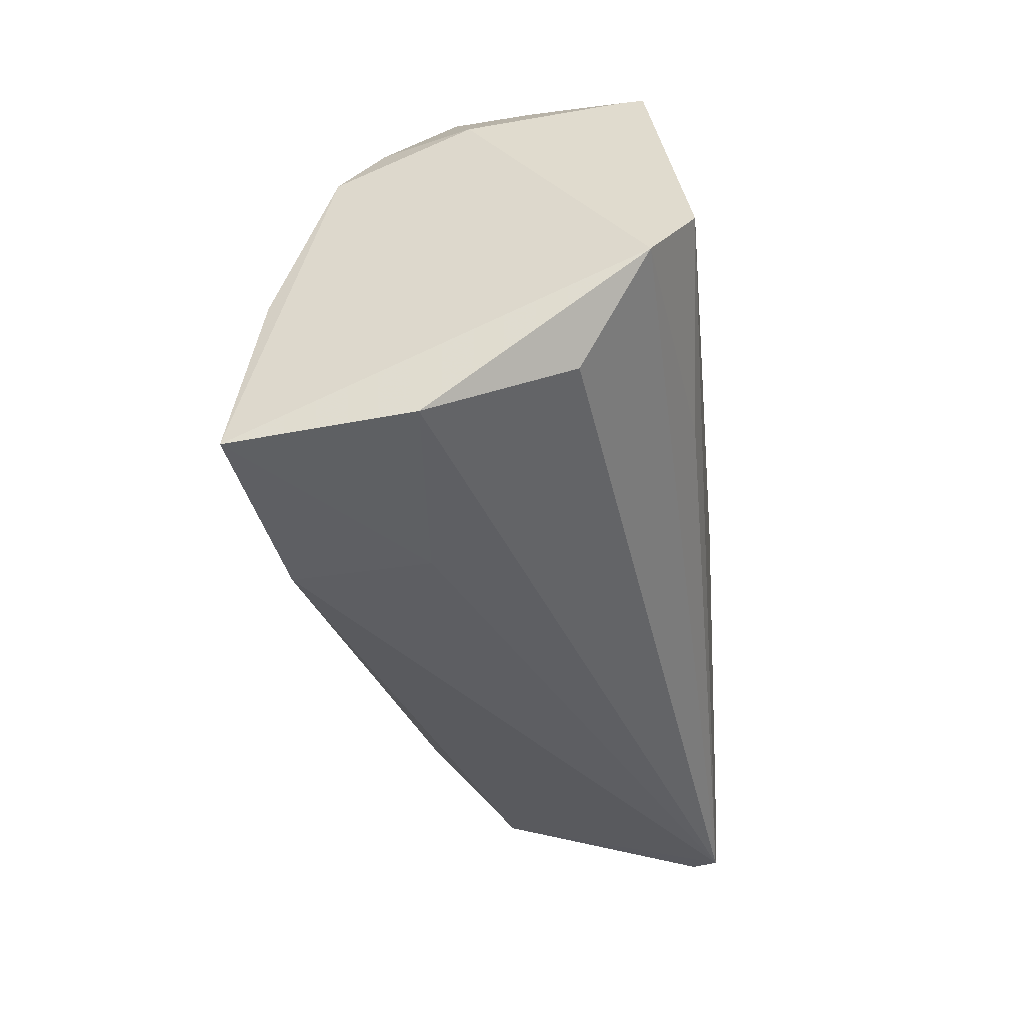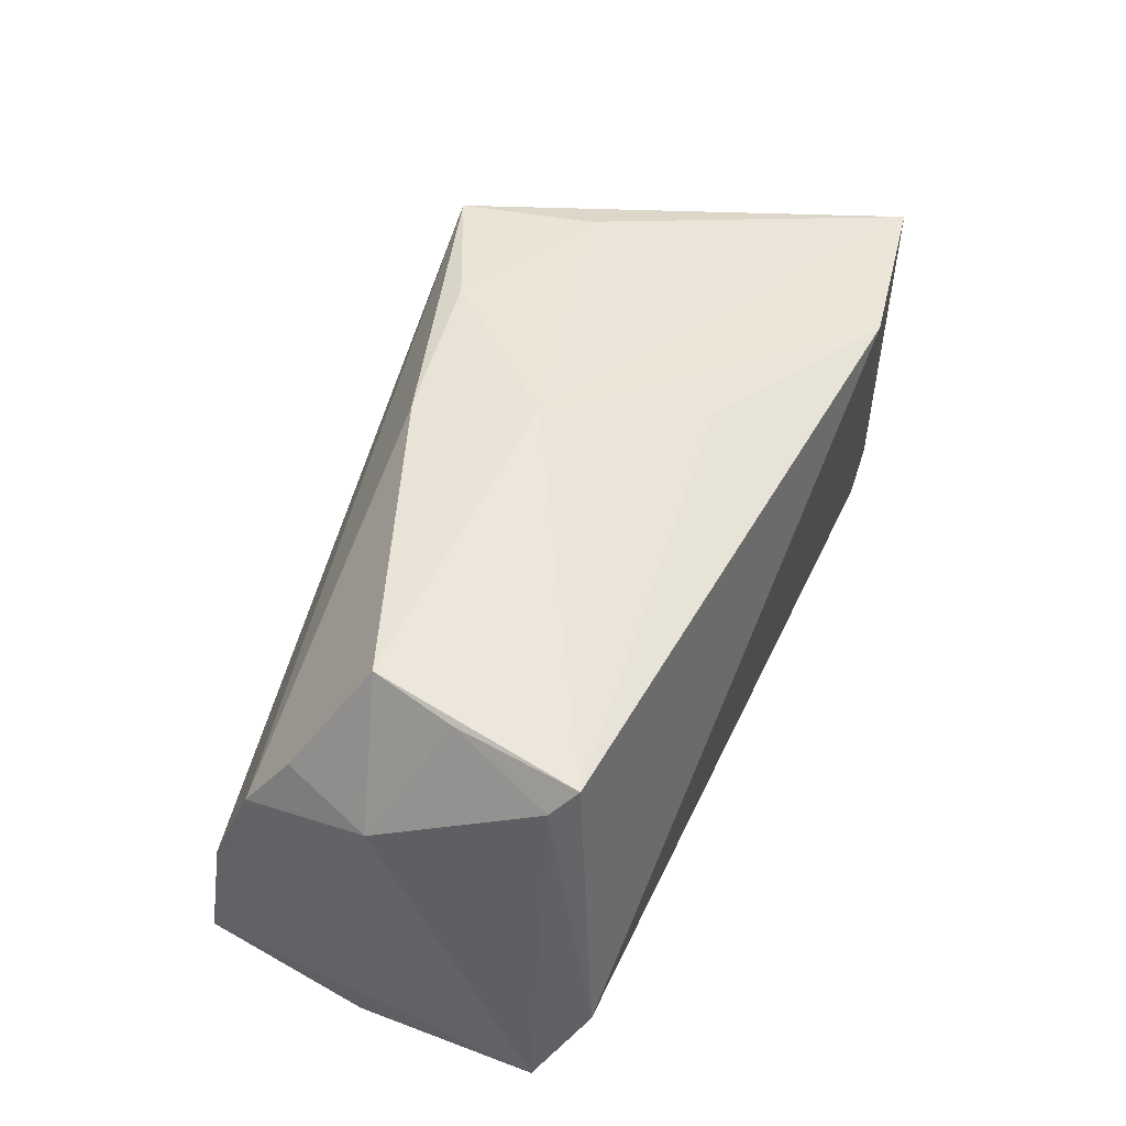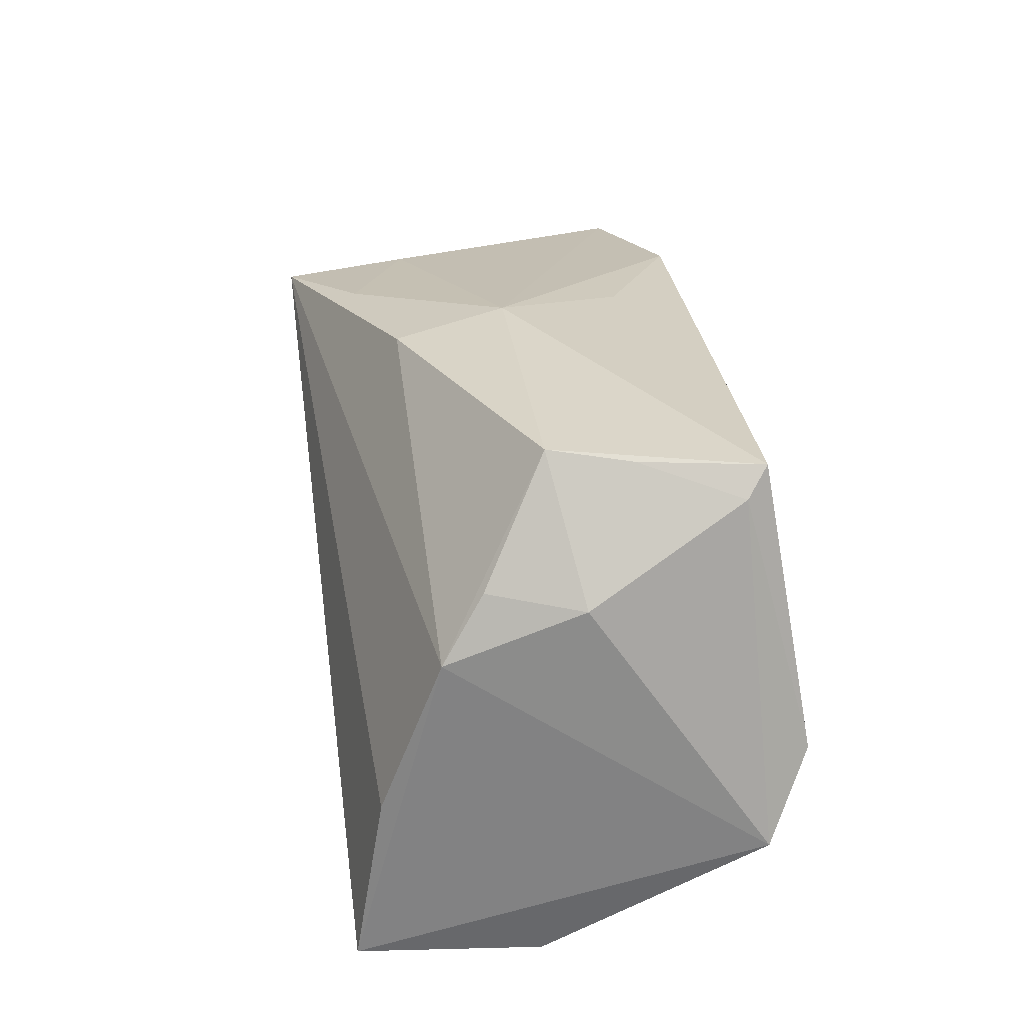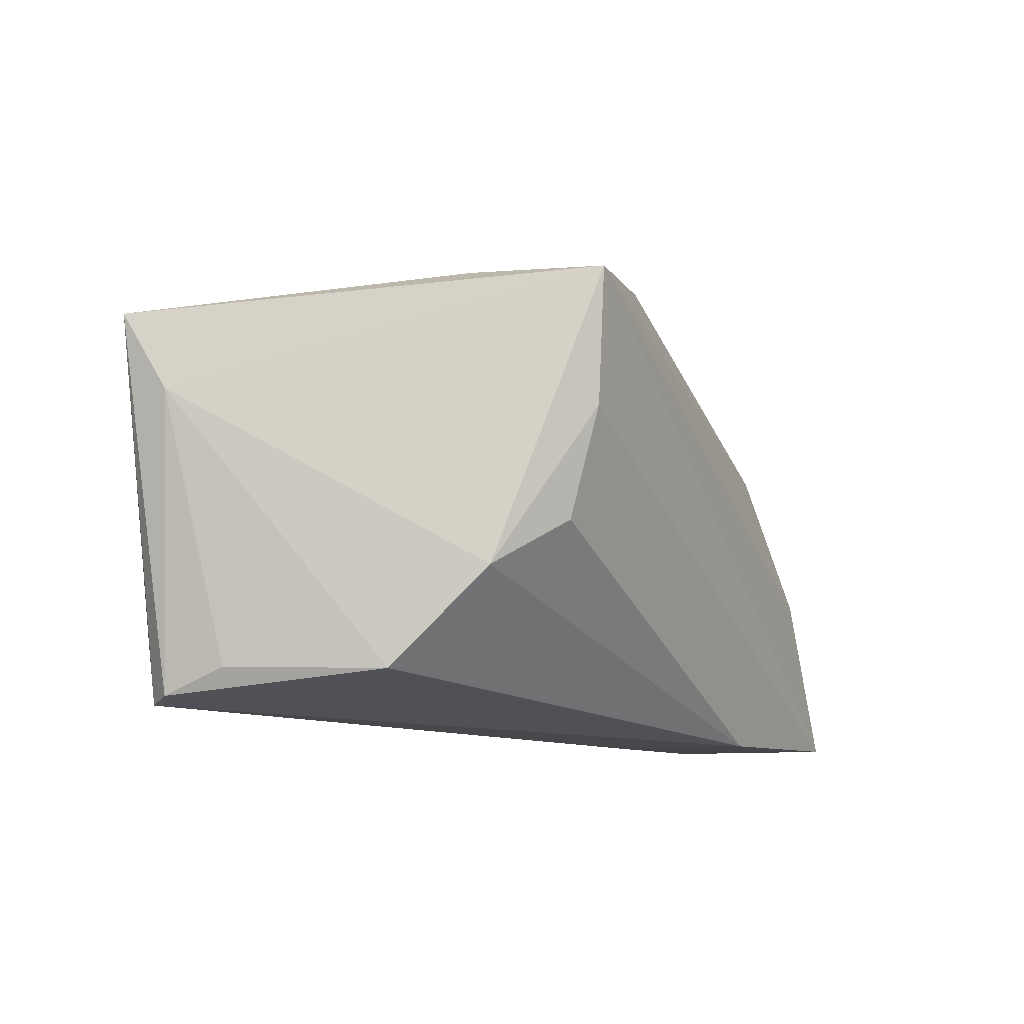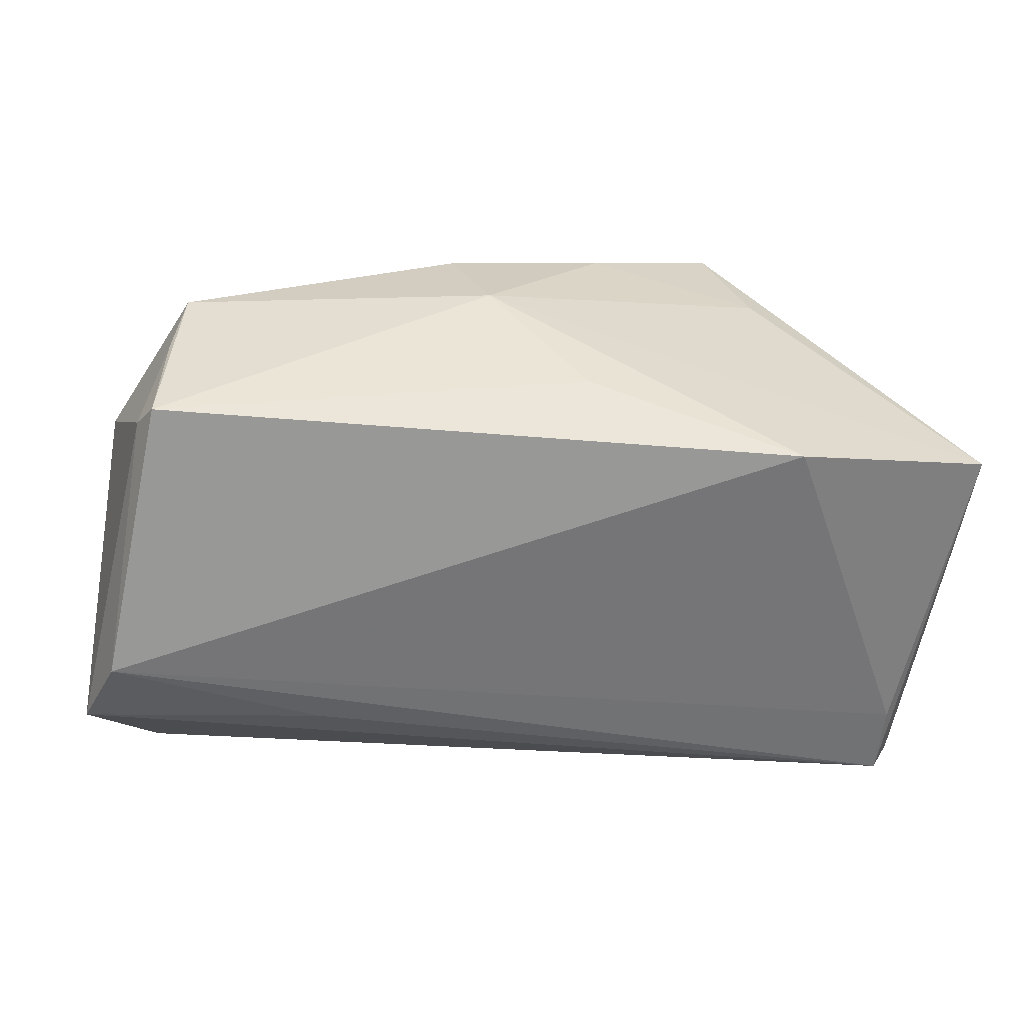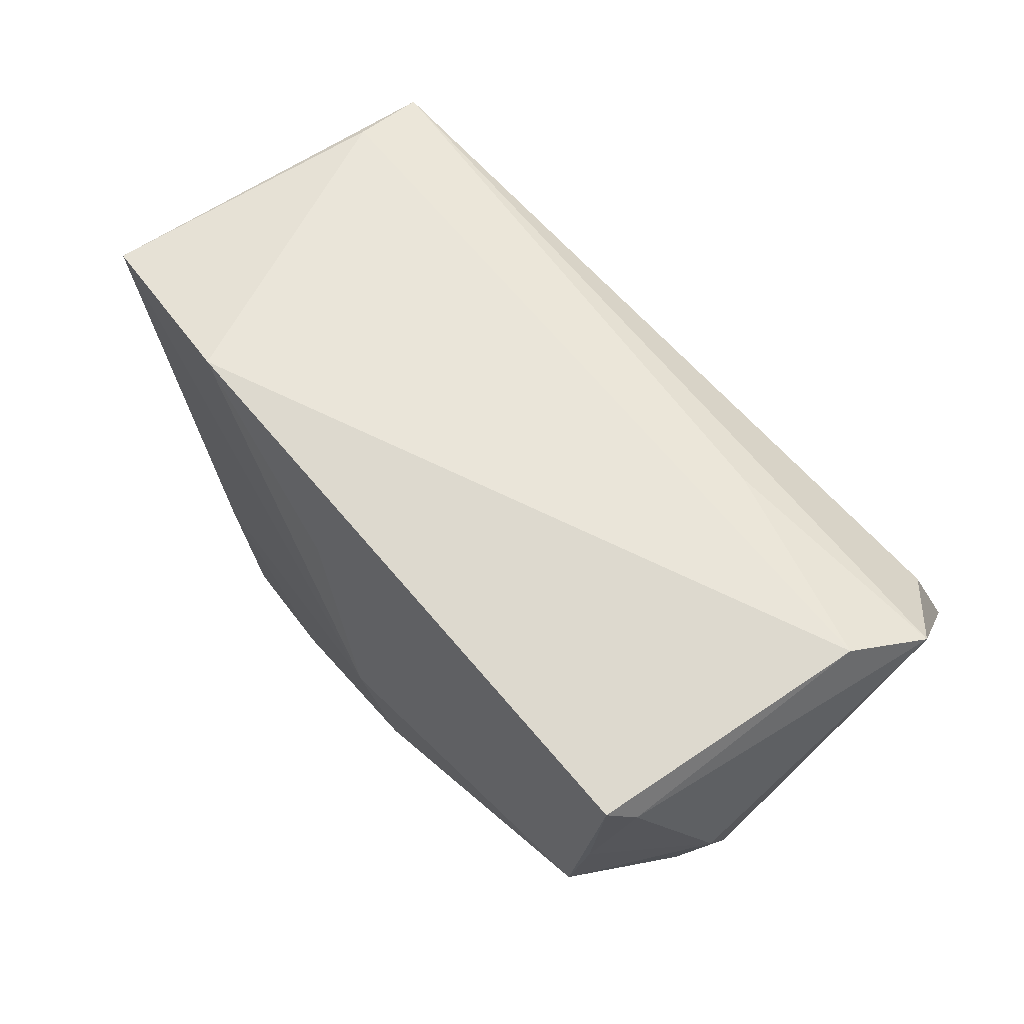
<metadata>
{"format":"obj","ext":"obj","renderer":"f3d","projection":"perspective","resolution":1024,"background":"white","views":[{"elev":-42.5,"azim":-83.5,"up":"+Y"},{"elev":54.1,"azim":-65.6,"up":"+Y"},{"elev":29.8,"azim":-98.7,"up":"+Y"},{"elev":-8.4,"azim":116.7,"up":"+Y"},{"elev":30.8,"azim":-4.6,"up":"+Y"},{"elev":61.7,"azim":-135.4,"up":"+Z"}]}
</metadata>
<code>
v 0.0404 -0.01124 -0.01733
v -0.03672 0.03182 -0.004543
v 0.06022 0.01795 0.02039
v -0.04537 0.0103 -0.0173
v 0.05136 -0.01808 0.02243
v 0.0369 0.02258 0.02484
v 0.03319 0.02432 -0.02862
v -0.002634 0.03039 -0.01732
v -0.04326 0.01803 -0.01229
v 0.05279 -0.026 0.01871
v -0.04657 -0.03069 -0.006016
v -0.03969 0.02956 0.01991
v 0.0516 -0.02277 0.01153
v -0.04401 -0.009313 -0.02448
v 0.04451 -0.02303 -0.006329
v -0.0444 -0.0239 0.011
v 0.001417 0.03186 -0.003538
v -0.02238 -0.01333 0.02313
v 0.01239 0.02754 0.01298
v 0.03238 0.007912 -0.02749
v 0.01711 0.02816 -0.02092
v -0.04185 0.02651 0.0173
v 0.03254 -0.00551 -0.02382
v -0.04728 -0.003863 0.02484
v -0.0519 -0.01393 0.01965
v 0.05831 0.009105 0.01573
v -0.02216 -0.03069 -0.008176
v -0.04402 -0.03069 -0.02802
v -0.04706 0.01695 -0.001288
v 0.05059 -0.02695 0.02182
v -0.03852 0.03045 0.005269
v 0.03714 0.02437 -0.01295
v -0.02078 -0.03044 -0.02472
f 25 28 11
f 3 17 6
f 32 17 3
f 3 7 32
f 16 30 25
f 25 11 16
f 16 11 30
f 27 11 28
f 30 11 27
f 17 12 19
f 19 6 17
f 12 6 19
f 5 30 3
f 3 6 5
f 24 6 12
f 30 5 24
f 24 5 6
f 22 29 25
f 25 24 22
f 22 24 12
f 2 12 17
f 25 30 18
f 18 24 25
f 30 24 18
f 8 2 17
f 31 22 12
f 12 2 31
f 29 22 31
f 31 2 29
f 14 7 28
f 3 30 10
f 30 15 10
f 21 8 17
f 7 8 21
f 17 32 21
f 21 32 7
f 2 8 4
f 4 8 7
f 7 14 4
f 25 29 4
f 4 28 25
f 4 14 28
f 3 10 26
f 15 1 26
f 26 7 3
f 26 1 7
f 7 1 20
f 20 1 23
f 28 7 20
f 20 23 28
f 33 1 15
f 33 15 30
f 28 23 33
f 23 1 33
f 33 27 28
f 30 27 33
f 29 2 9
f 9 4 29
f 2 4 9
f 13 10 15
f 15 26 13
f 13 26 10

</code>
